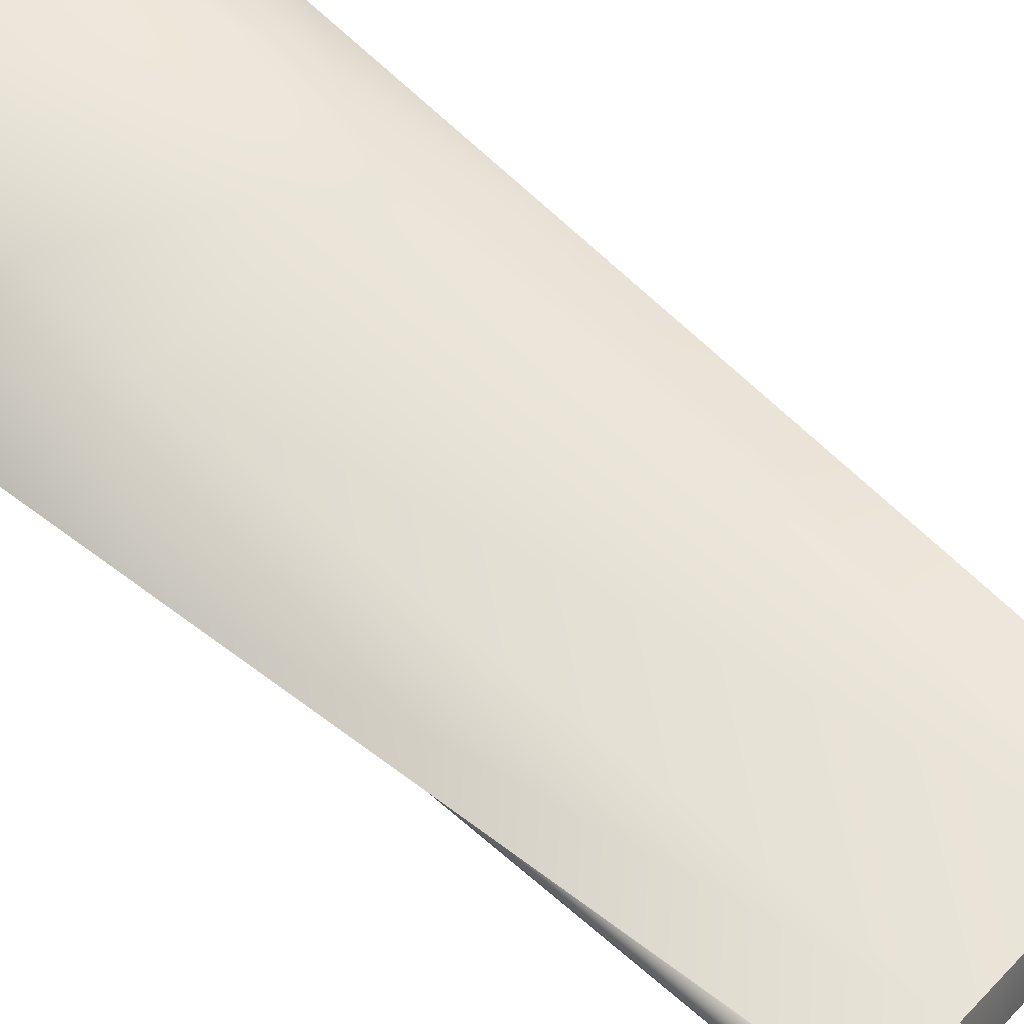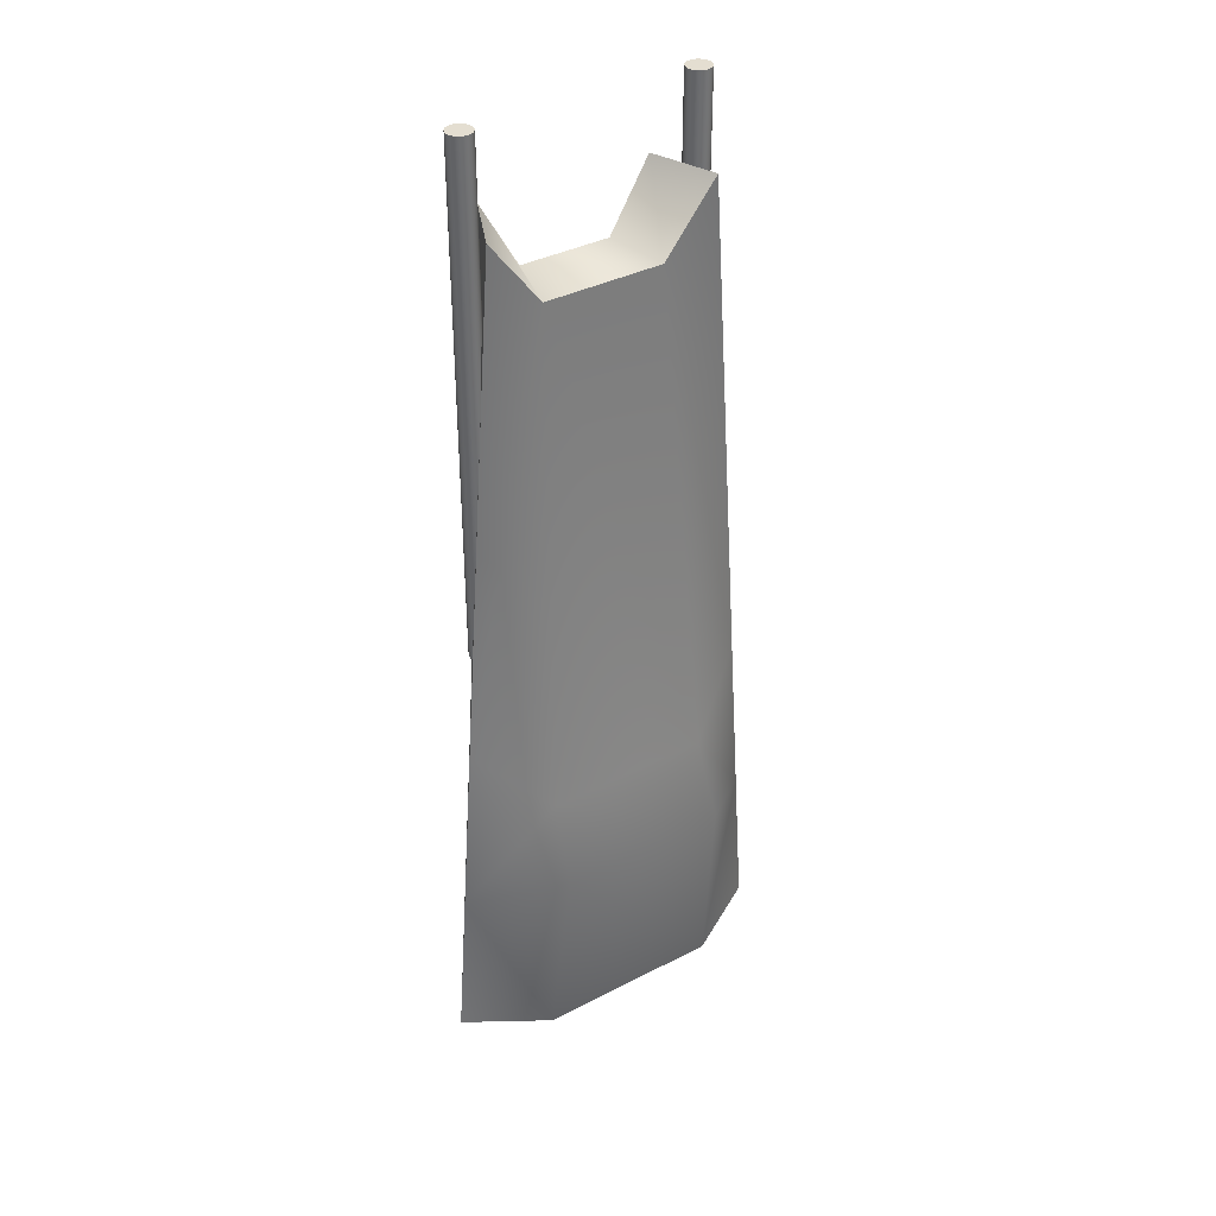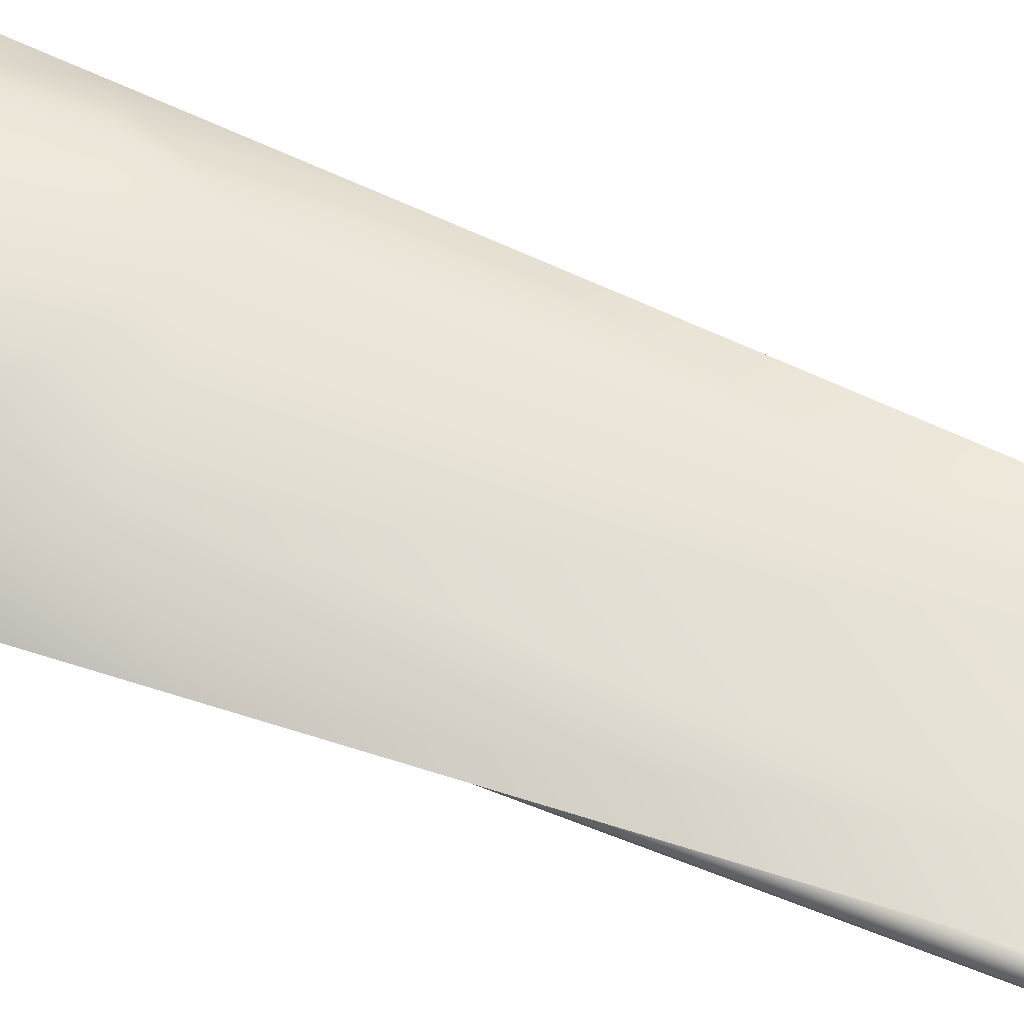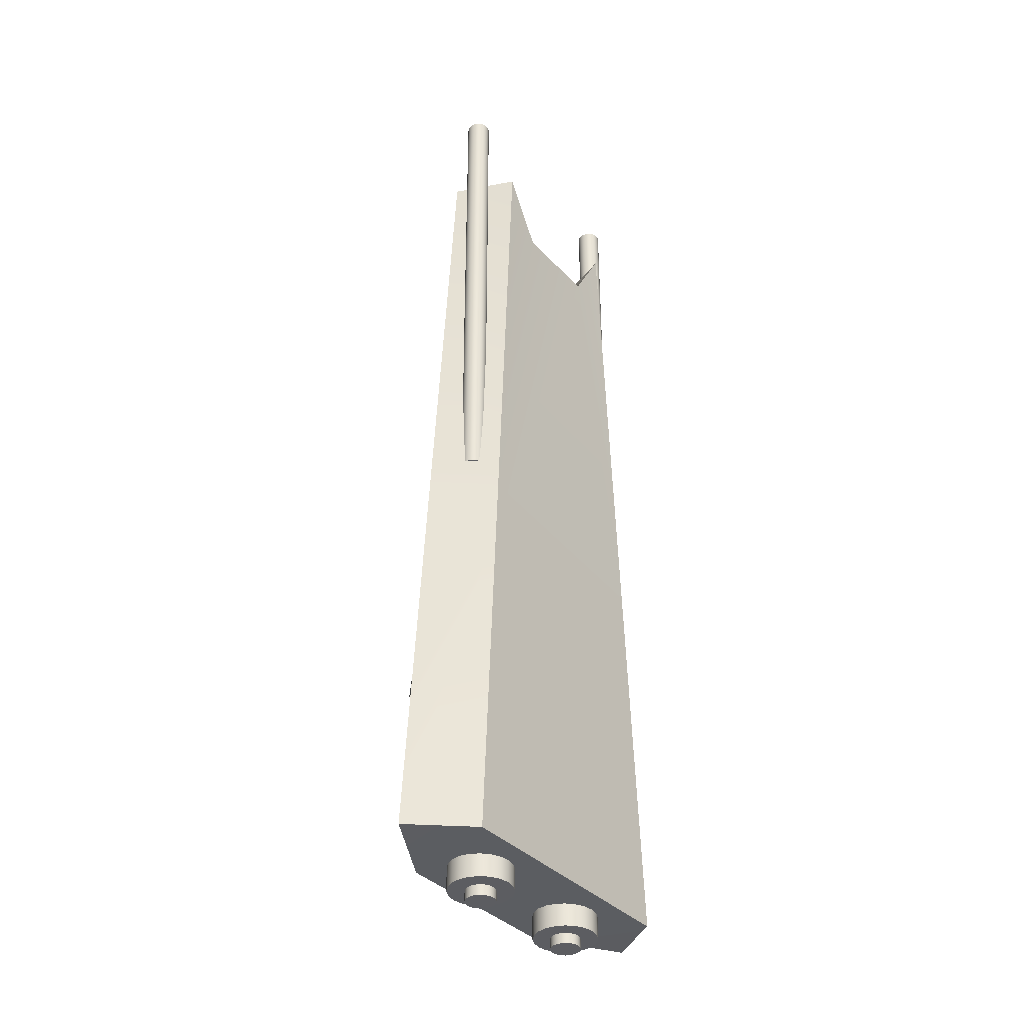
<metadata>
{"format":"obj","ext":"obj","renderer":"f3d","projection":"perspective","resolution":1024,"background":"white","views":[{"elev":59.1,"azim":-47.6,"up":"+Y"},{"elev":36.5,"azim":146.0,"up":"+Z"},{"elev":60.9,"azim":-67.8,"up":"+Y"},{"elev":-36.8,"azim":-53.0,"up":"+Z"}]}
</metadata>
<code>
g default
v 1.364 -0.4512 -3.314
v 1.841 0.2045 -3.275
v -1.989 0.2045 -3.275
v 1.152 0.2045 6.064
v -1.34 0.2045 6.064
v 0.8464 -0.4512 6.103
v -1.025 -0.4512 6.103
v -1.06 0.7465 -3.275
v -0.7355 0.2167 5.324
v -0.5709 -0.4391 5.363
v 0.983 0.7465 -3.275
v 0.5934 0.2167 5.324
v 0.4272 -0.4391 5.363
v -1.513 -0.4512 -3.314
v -0.9539 0.6833 -0.2256
v 0.8558 0.6833 -0.2256
v 1.568 0.2045 0.4204
v 1.159 -0.4512 0.4122
v -1.32 -0.4512 0.4122
v -1.733 0.2045 0.4204
v -1.869 0.2045 -1.54
v -0.9828 0.9947 -1.057
v 0.8905 0.9947 -1.057
v 1.713 0.2045 -1.54
v -0.452 0.2389 -3.547
v -0.501 0.335 -3.547
v -0.5773 0.4113 -3.547
v -0.6734 0.4603 -3.547
v -0.78 0.4772 -3.547
v -0.8865 0.4603 -3.547
v -0.9827 0.4113 -3.547
v -1.059 0.335 -3.547
v -1.108 0.2389 -3.547
v -1.125 0.1323 -3.547
v -1.108 0.02576 -3.547
v -1.059 -0.07038 -3.547
v -0.9827 -0.1467 -3.547
v -0.8865 -0.1957 -3.547
v -0.78 -0.2125 -3.547
v -0.6734 -0.1957 -3.547
v -0.5773 -0.1467 -3.547
v -0.501 -0.07038 -3.547
v -0.452 0.02576 -3.547
v -0.4351 0.1323 -3.547
v -0.452 0.2389 -3.03
v -0.501 0.335 -3.03
v -0.5773 0.4113 -3.03
v -0.6734 0.4603 -3.03
v -0.78 0.4772 -3.03
v -0.8865 0.4603 -3.03
v -0.9827 0.4113 -3.03
v -1.059 0.335 -3.03
v -1.108 0.2389 -3.03
v -1.125 0.1323 -3.03
v -1.108 0.02576 -3.03
v -1.059 -0.07038 -3.03
v -0.9827 -0.1467 -3.03
v -0.8865 -0.1957 -3.03
v -0.78 -0.2125 -3.03
v -0.6734 -0.1957 -3.03
v -0.5773 -0.1467 -3.03
v -0.501 -0.07038 -3.03
v -0.452 0.02576 -3.03
v -0.4351 0.1323 -3.03
v -0.78 0.1323 -3.547
v -0.78 0.1323 -3.03
v -0.6266 0.1822 -3.659
v -0.6495 0.2271 -3.659
v -0.6852 0.2628 -3.659
v -0.7301 0.2857 -3.659
v -0.78 0.2936 -3.659
v -0.8298 0.2857 -3.659
v -0.8747 0.2628 -3.659
v -0.9104 0.2271 -3.659
v -0.9333 0.1822 -3.659
v -0.9412 0.1323 -3.659
v -0.9333 0.08251 -3.659
v -0.9104 0.03756 -3.659
v -0.8747 0.001889 -3.659
v -0.8298 -0.02101 -3.659
v -0.78 -0.02891 -3.659
v -0.7301 -0.02101 -3.659
v -0.6852 0.001889 -3.659
v -0.6495 0.03756 -3.659
v -0.6266 0.08251 -3.659
v -0.6187 0.1323 -3.659
v -0.6266 0.1822 -3.417
v -0.6495 0.2271 -3.417
v -0.6852 0.2628 -3.417
v -0.7301 0.2857 -3.417
v -0.78 0.2936 -3.417
v -0.8298 0.2857 -3.417
v -0.8747 0.2628 -3.417
v -0.9104 0.2271 -3.417
v -0.9333 0.1822 -3.417
v -0.9412 0.1323 -3.417
v -0.9333 0.08251 -3.417
v -0.9104 0.03756 -3.417
v -0.8747 0.001889 -3.417
v -0.8298 -0.02101 -3.417
v -0.78 -0.02891 -3.417
v -0.7301 -0.02101 -3.417
v -0.6852 0.001889 -3.417
v -0.6495 0.03756 -3.417
v -0.6266 0.08251 -3.417
v -0.6187 0.1323 -3.417
v -0.78 0.1323 -3.659
v -0.78 0.1323 -3.417
v 0.999 0.2389 -3.547
v 0.95 0.335 -3.547
v 0.8737 0.4113 -3.547
v 0.7776 0.4603 -3.547
v 0.671 0.4772 -3.547
v 0.5644 0.4603 -3.547
v 0.4683 0.4113 -3.547
v 0.392 0.335 -3.547
v 0.343 0.2389 -3.547
v 0.3261 0.1323 -3.547
v 0.343 0.02576 -3.547
v 0.392 -0.07038 -3.547
v 0.4683 -0.1467 -3.547
v 0.5644 -0.1957 -3.547
v 0.671 -0.2125 -3.547
v 0.7776 -0.1957 -3.547
v 0.8737 -0.1467 -3.547
v 0.95 -0.07038 -3.547
v 0.999 0.02576 -3.547
v 1.016 0.1323 -3.547
v 0.999 0.2389 -3.03
v 0.95 0.335 -3.03
v 0.8737 0.4113 -3.03
v 0.7776 0.4603 -3.03
v 0.671 0.4772 -3.03
v 0.5644 0.4603 -3.03
v 0.4683 0.4113 -3.03
v 0.392 0.335 -3.03
v 0.343 0.2389 -3.03
v 0.3261 0.1323 -3.03
v 0.343 0.02576 -3.03
v 0.392 -0.07038 -3.03
v 0.4683 -0.1467 -3.03
v 0.5644 -0.1957 -3.03
v 0.671 -0.2125 -3.03
v 0.7776 -0.1957 -3.03
v 0.8737 -0.1467 -3.03
v 0.95 -0.07038 -3.03
v 0.999 0.02576 -3.03
v 1.016 0.1323 -3.03
v 0.671 0.1323 -3.547
v 0.671 0.1323 -3.03
v 0.8244 0.1822 -3.659
v 0.8014 0.2271 -3.659
v 0.7658 0.2628 -3.659
v 0.7208 0.2857 -3.659
v 0.671 0.2936 -3.659
v 0.6212 0.2857 -3.659
v 0.5762 0.2628 -3.659
v 0.5406 0.2271 -3.659
v 0.5177 0.1822 -3.659
v 0.5098 0.1323 -3.659
v 0.5177 0.08251 -3.659
v 0.5406 0.03756 -3.659
v 0.5762 0.001889 -3.659
v 0.6212 -0.02101 -3.659
v 0.671 -0.02891 -3.659
v 0.7208 -0.02101 -3.659
v 0.7658 0.001889 -3.659
v 0.8014 0.03756 -3.659
v 0.8244 0.08251 -3.659
v 0.8322 0.1323 -3.659
v 0.8244 0.1822 -3.417
v 0.8014 0.2271 -3.417
v 0.7658 0.2628 -3.417
v 0.7208 0.2857 -3.417
v 0.671 0.2936 -3.417
v 0.6212 0.2857 -3.417
v 0.5762 0.2628 -3.417
v 0.5406 0.2271 -3.417
v 0.5177 0.1822 -3.417
v 0.5098 0.1323 -3.417
v 0.5177 0.08251 -3.417
v 0.5406 0.03756 -3.417
v 0.5762 0.001889 -3.417
v 0.6212 -0.02101 -3.417
v 0.671 -0.02891 -3.417
v 0.7208 -0.02101 -3.417
v 0.7658 0.001889 -3.417
v 0.8014 0.03756 -3.417
v 0.8244 0.08251 -3.417
v 0.8322 0.1323 -3.417
v 0.671 0.1323 -3.659
v 0.671 0.1323 -3.417
v 1.312 -0.08211 1.38
v 1.293 -0.0447 1.38
v 1.263 -0.01501 1.38
v 1.226 0.004052 1.38
v 1.184 0.01062 1.38
v 1.143 0.004052 1.38
v 1.106 -0.01501 1.38
v 1.076 -0.0447 1.38
v 1.057 -0.08211 1.38
v 1.05 -0.1236 1.38
v 1.057 -0.1651 1.38
v 1.076 -0.2025 1.38
v 1.106 -0.2322 1.38
v 1.143 -0.2512 1.38
v 1.184 -0.2578 1.38
v 1.226 -0.2512 1.38
v 1.263 -0.2322 1.38
v 1.293 -0.2025 1.38
v 1.312 -0.1651 1.38
v 1.319 -0.1236 1.38
v 1.312 -0.08211 7.004
v 1.293 -0.0447 7.004
v 1.263 -0.01501 7.004
v 1.226 0.004052 7.004
v 1.184 0.01062 7.004
v 1.143 0.004052 7.004
v 1.106 -0.01501 7.004
v 1.076 -0.0447 7.004
v 1.057 -0.08211 7.004
v 1.05 -0.1236 7.004
v 1.057 -0.1651 7.004
v 1.076 -0.2025 7.004
v 1.106 -0.2322 7.004
v 1.143 -0.2512 7.004
v 1.184 -0.2578 7.004
v 1.226 -0.2512 7.004
v 1.263 -0.2322 7.004
v 1.293 -0.2025 7.004
v 1.312 -0.1651 7.004
v 1.319 -0.1236 7.004
v 1.184 -0.1236 1.38
v 1.184 -0.1236 7.004
v -1.202 -0.08211 1.38
v -1.221 -0.0447 1.38
v -1.251 -0.01501 1.38
v -1.288 0.004052 1.38
v -1.33 0.01062 1.38
v -1.371 0.004052 1.38
v -1.409 -0.01501 1.38
v -1.439 -0.0447 1.38
v -1.458 -0.08211 1.38
v -1.464 -0.1236 1.38
v -1.458 -0.1651 1.38
v -1.439 -0.2025 1.38
v -1.409 -0.2322 1.38
v -1.371 -0.2512 1.38
v -1.33 -0.2578 1.38
v -1.288 -0.2512 1.38
v -1.251 -0.2322 1.38
v -1.221 -0.2025 1.38
v -1.202 -0.1651 1.38
v -1.196 -0.1236 1.38
v -1.202 -0.08211 7.004
v -1.221 -0.0447 7.004
v -1.251 -0.01501 7.004
v -1.288 0.004052 7.004
v -1.33 0.01062 7.004
v -1.371 0.004052 7.004
v -1.409 -0.01501 7.004
v -1.439 -0.0447 7.004
v -1.458 -0.08211 7.004
v -1.464 -0.1236 7.004
v -1.458 -0.1651 7.004
v -1.439 -0.2025 7.004
v -1.409 -0.2322 7.004
v -1.371 -0.2512 7.004
v -1.33 -0.2578 7.004
v -1.288 -0.2512 7.004
v -1.251 -0.2322 7.004
v -1.221 -0.2025 7.004
v -1.202 -0.1651 7.004
v -1.196 -0.1236 7.004
v -1.33 -0.1236 1.38
v -1.33 -0.1236 7.004
g AllyFighter:polySurface3
f 14 11 1
f 1 11 2
f 2 11 24
f 24 11 23
f 4 12 6
f 6 12 13
f 18 14 1
f 14 19 3
f 3 19 21
f 1 2 18
f 18 2 24
f 3 21 8
f 8 21 22
f 10 9 7
f 7 9 5
f 8 14 3
f 11 8 23
f 23 8 22
f 12 9 13
f 13 9 10
f 11 14 8
f 16 15 12
f 12 15 9
f 16 12 17
f 17 12 4
f 6 18 4
f 4 18 17
f 6 13 18
f 18 13 19
f 19 13 10
f 19 10 7
f 20 19 5
f 5 19 7
f 15 20 9
f 9 20 5
f 23 22 16
f 16 22 15
f 23 16 24
f 24 16 17
f 17 18 24
f 21 19 20
f 22 21 15
f 15 21 20
f 19 14 18
f 25 26 45
f 45 26 46
f 26 27 46
f 46 27 47
f 27 28 47
f 47 28 48
f 28 29 48
f 48 29 49
f 29 30 49
f 49 30 50
f 30 31 50
f 50 31 51
f 31 32 51
f 51 32 52
f 32 33 52
f 52 33 53
f 33 34 53
f 53 34 54
f 34 35 54
f 54 35 55
f 35 36 55
f 55 36 56
f 36 37 56
f 56 37 57
f 37 38 57
f 57 38 58
f 38 39 58
f 58 39 59
f 39 40 59
f 59 40 60
f 40 41 60
f 60 41 61
f 41 42 61
f 61 42 62
f 42 43 62
f 62 43 63
f 43 44 63
f 63 44 64
f 44 25 64
f 64 25 45
f 26 25 65
f 27 26 65
f 28 27 65
f 29 28 65
f 30 29 65
f 31 30 65
f 32 31 65
f 33 32 65
f 34 33 65
f 35 34 65
f 36 35 65
f 37 36 65
f 38 37 65
f 39 38 65
f 40 39 65
f 41 40 65
f 42 41 65
f 43 42 65
f 44 43 65
f 25 44 65
f 45 46 66
f 46 47 66
f 47 48 66
f 48 49 66
f 49 50 66
f 50 51 66
f 51 52 66
f 52 53 66
f 53 54 66
f 54 55 66
f 55 56 66
f 56 57 66
f 57 58 66
f 58 59 66
f 59 60 66
f 60 61 66
f 61 62 66
f 62 63 66
f 63 64 66
f 64 45 66
f 67 68 87
f 87 68 88
f 68 69 88
f 88 69 89
f 69 70 89
f 89 70 90
f 70 71 90
f 90 71 91
f 71 72 91
f 91 72 92
f 72 73 92
f 92 73 93
f 73 74 93
f 93 74 94
f 74 75 94
f 94 75 95
f 75 76 95
f 95 76 96
f 76 77 96
f 96 77 97
f 77 78 97
f 97 78 98
f 78 79 98
f 98 79 99
f 79 80 99
f 99 80 100
f 80 81 100
f 100 81 101
f 81 82 101
f 101 82 102
f 82 83 102
f 102 83 103
f 83 84 103
f 103 84 104
f 84 85 104
f 104 85 105
f 85 86 105
f 105 86 106
f 86 67 106
f 106 67 87
f 68 67 107
f 69 68 107
f 70 69 107
f 71 70 107
f 72 71 107
f 73 72 107
f 74 73 107
f 75 74 107
f 76 75 107
f 77 76 107
f 78 77 107
f 79 78 107
f 80 79 107
f 81 80 107
f 82 81 107
f 83 82 107
f 84 83 107
f 85 84 107
f 86 85 107
f 67 86 107
f 87 88 108
f 88 89 108
f 89 90 108
f 90 91 108
f 91 92 108
f 92 93 108
f 93 94 108
f 94 95 108
f 95 96 108
f 96 97 108
f 97 98 108
f 98 99 108
f 99 100 108
f 100 101 108
f 101 102 108
f 102 103 108
f 103 104 108
f 104 105 108
f 105 106 108
f 106 87 108
f 109 110 129
f 129 110 130
f 110 111 130
f 130 111 131
f 111 112 131
f 131 112 132
f 112 113 132
f 132 113 133
f 113 114 133
f 133 114 134
f 114 115 134
f 134 115 135
f 115 116 135
f 135 116 136
f 116 117 136
f 136 117 137
f 117 118 137
f 137 118 138
f 118 119 138
f 138 119 139
f 119 120 139
f 139 120 140
f 120 121 140
f 140 121 141
f 121 122 141
f 141 122 142
f 122 123 142
f 142 123 143
f 123 124 143
f 143 124 144
f 124 125 144
f 144 125 145
f 125 126 145
f 145 126 146
f 126 127 146
f 146 127 147
f 127 128 147
f 147 128 148
f 128 109 148
f 148 109 129
f 110 109 149
f 111 110 149
f 112 111 149
f 113 112 149
f 114 113 149
f 115 114 149
f 116 115 149
f 117 116 149
f 118 117 149
f 119 118 149
f 120 119 149
f 121 120 149
f 122 121 149
f 123 122 149
f 124 123 149
f 125 124 149
f 126 125 149
f 127 126 149
f 128 127 149
f 109 128 149
f 129 130 150
f 130 131 150
f 131 132 150
f 132 133 150
f 133 134 150
f 134 135 150
f 135 136 150
f 136 137 150
f 137 138 150
f 138 139 150
f 139 140 150
f 140 141 150
f 141 142 150
f 142 143 150
f 143 144 150
f 144 145 150
f 145 146 150
f 146 147 150
f 147 148 150
f 148 129 150
f 151 152 171
f 171 152 172
f 152 153 172
f 172 153 173
f 153 154 173
f 173 154 174
f 154 155 174
f 174 155 175
f 155 156 175
f 175 156 176
f 156 157 176
f 176 157 177
f 157 158 177
f 177 158 178
f 158 159 178
f 178 159 179
f 159 160 179
f 179 160 180
f 160 161 180
f 180 161 181
f 161 162 181
f 181 162 182
f 162 163 182
f 182 163 183
f 163 164 183
f 183 164 184
f 164 165 184
f 184 165 185
f 165 166 185
f 185 166 186
f 166 167 186
f 186 167 187
f 167 168 187
f 187 168 188
f 168 169 188
f 188 169 189
f 169 170 189
f 189 170 190
f 170 151 190
f 190 151 171
f 152 151 191
f 153 152 191
f 154 153 191
f 155 154 191
f 156 155 191
f 157 156 191
f 158 157 191
f 159 158 191
f 160 159 191
f 161 160 191
f 162 161 191
f 163 162 191
f 164 163 191
f 165 164 191
f 166 165 191
f 167 166 191
f 168 167 191
f 169 168 191
f 170 169 191
f 151 170 191
f 171 172 192
f 172 173 192
f 173 174 192
f 174 175 192
f 175 176 192
f 176 177 192
f 177 178 192
f 178 179 192
f 179 180 192
f 180 181 192
f 181 182 192
f 182 183 192
f 183 184 192
f 184 185 192
f 185 186 192
f 186 187 192
f 187 188 192
f 188 189 192
f 189 190 192
f 190 171 192
f 193 194 213
f 213 194 214
f 194 195 214
f 214 195 215
f 195 196 215
f 215 196 216
f 196 197 216
f 216 197 217
f 197 198 217
f 217 198 218
f 198 199 218
f 218 199 219
f 199 200 219
f 219 200 220
f 200 201 220
f 220 201 221
f 201 202 221
f 221 202 222
f 202 203 222
f 222 203 223
f 203 204 223
f 223 204 224
f 204 205 224
f 224 205 225
f 205 206 225
f 225 206 226
f 206 207 226
f 226 207 227
f 207 208 227
f 227 208 228
f 208 209 228
f 228 209 229
f 209 210 229
f 229 210 230
f 210 211 230
f 230 211 231
f 211 212 231
f 231 212 232
f 212 193 232
f 232 193 213
f 194 193 233
f 195 194 233
f 196 195 233
f 197 196 233
f 198 197 233
f 199 198 233
f 200 199 233
f 201 200 233
f 202 201 233
f 203 202 233
f 204 203 233
f 205 204 233
f 206 205 233
f 207 206 233
f 208 207 233
f 209 208 233
f 210 209 233
f 211 210 233
f 212 211 233
f 193 212 233
f 213 214 234
f 214 215 234
f 215 216 234
f 216 217 234
f 217 218 234
f 218 219 234
f 219 220 234
f 220 221 234
f 221 222 234
f 222 223 234
f 223 224 234
f 224 225 234
f 225 226 234
f 226 227 234
f 227 228 234
f 228 229 234
f 229 230 234
f 230 231 234
f 231 232 234
f 232 213 234
f 235 236 255
f 255 236 256
f 236 237 256
f 256 237 257
f 237 238 257
f 257 238 258
f 238 239 258
f 258 239 259
f 239 240 259
f 259 240 260
f 240 241 260
f 260 241 261
f 241 242 261
f 261 242 262
f 242 243 262
f 262 243 263
f 243 244 263
f 263 244 264
f 244 245 264
f 264 245 265
f 245 246 265
f 265 246 266
f 246 247 266
f 266 247 267
f 247 248 267
f 267 248 268
f 248 249 268
f 268 249 269
f 249 250 269
f 269 250 270
f 250 251 270
f 270 251 271
f 251 252 271
f 271 252 272
f 252 253 272
f 272 253 273
f 253 254 273
f 273 254 274
f 254 235 274
f 274 235 255
f 236 235 275
f 237 236 275
f 238 237 275
f 239 238 275
f 240 239 275
f 241 240 275
f 242 241 275
f 243 242 275
f 244 243 275
f 245 244 275
f 246 245 275
f 247 246 275
f 248 247 275
f 249 248 275
f 250 249 275
f 251 250 275
f 252 251 275
f 253 252 275
f 254 253 275
f 235 254 275
f 255 256 276
f 256 257 276
f 257 258 276
f 258 259 276
f 259 260 276
f 260 261 276
f 261 262 276
f 262 263 276
f 263 264 276
f 264 265 276
f 265 266 276
f 266 267 276
f 267 268 276
f 268 269 276
f 269 270 276
f 270 271 276
f 271 272 276
f 272 273 276
f 273 274 276
f 274 255 276

</code>
